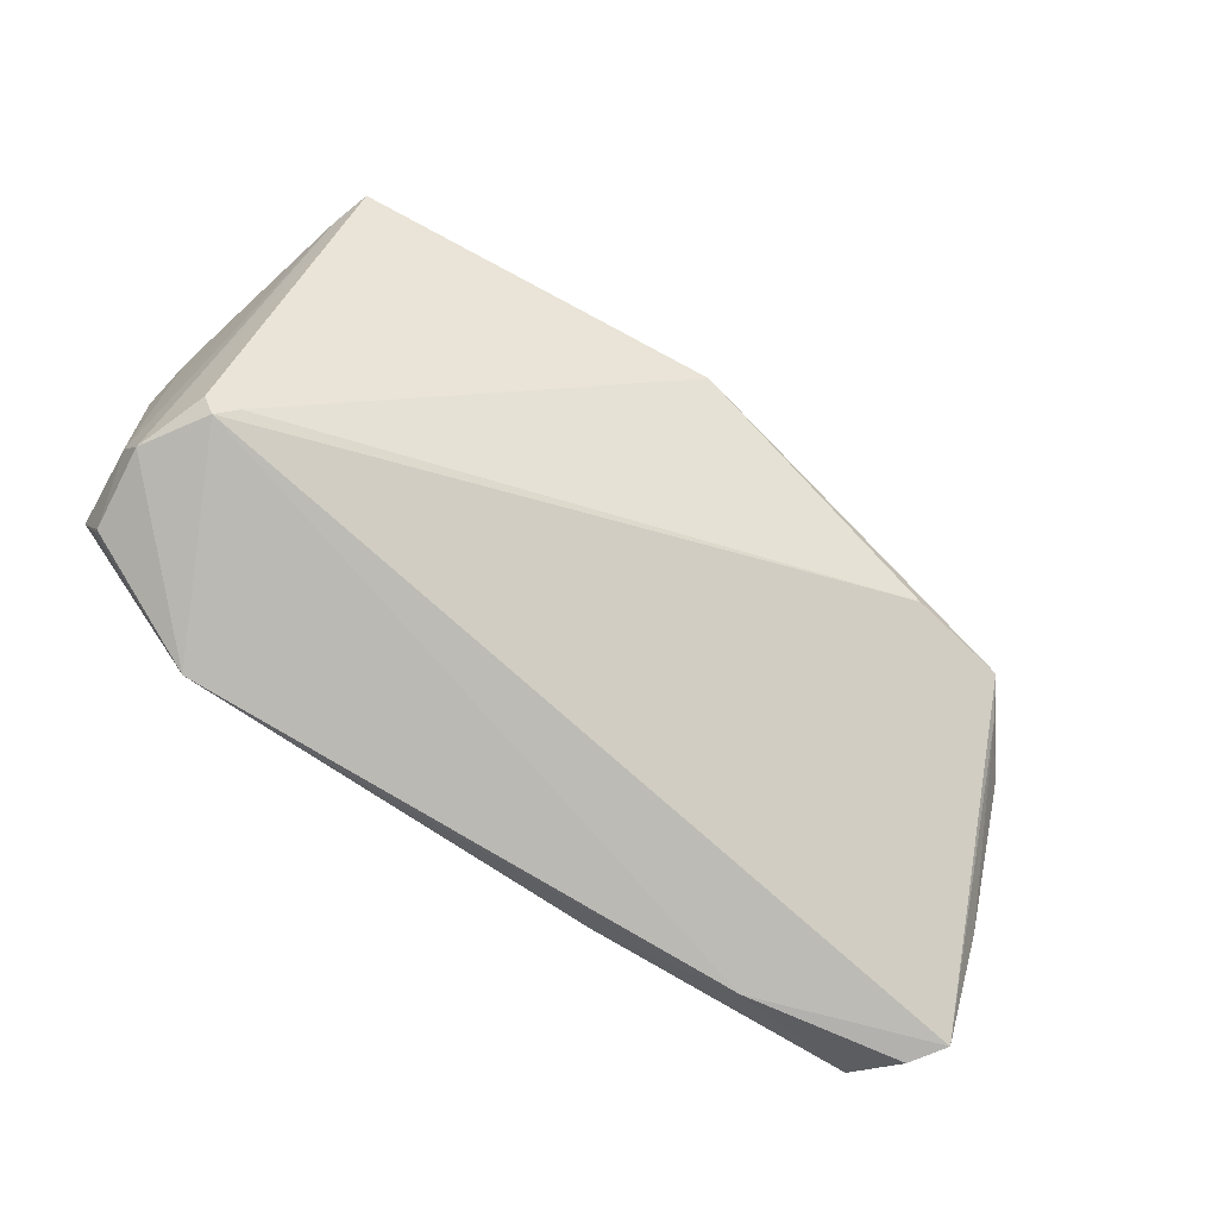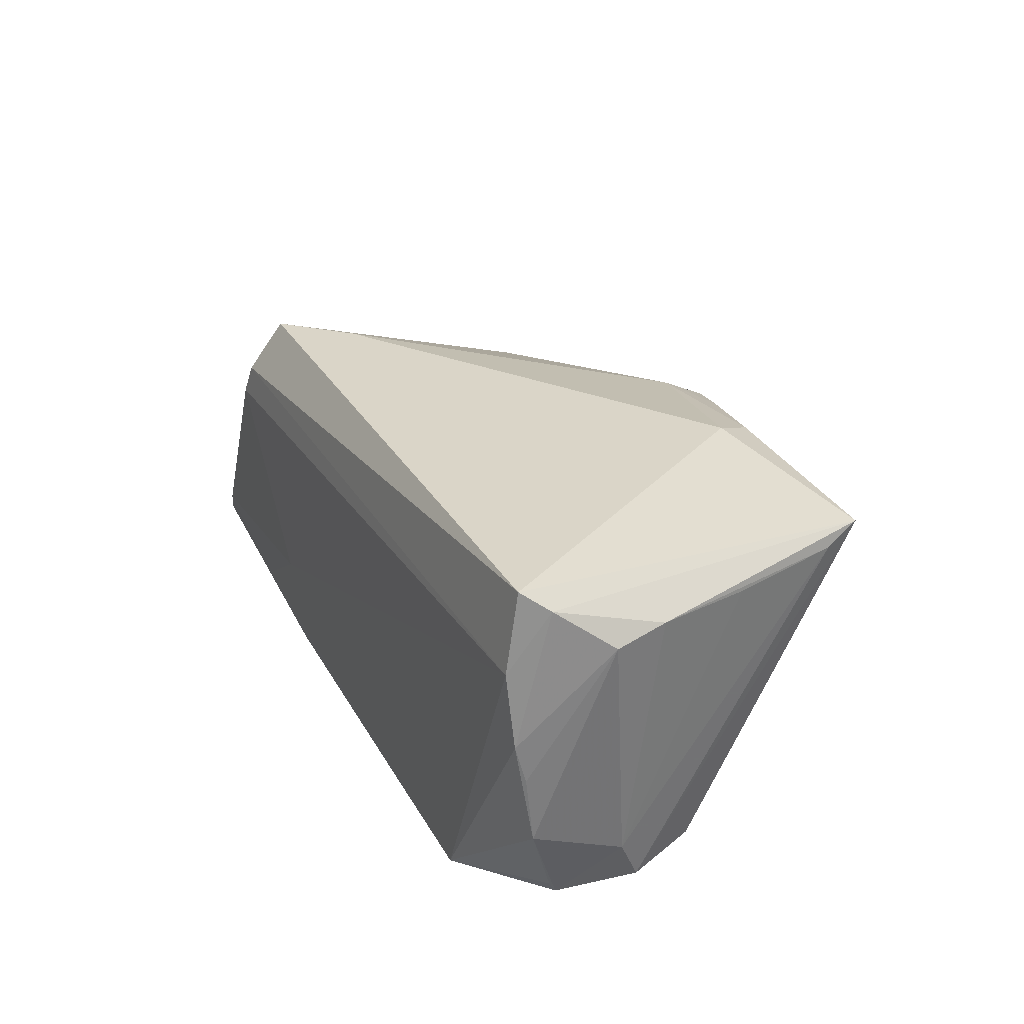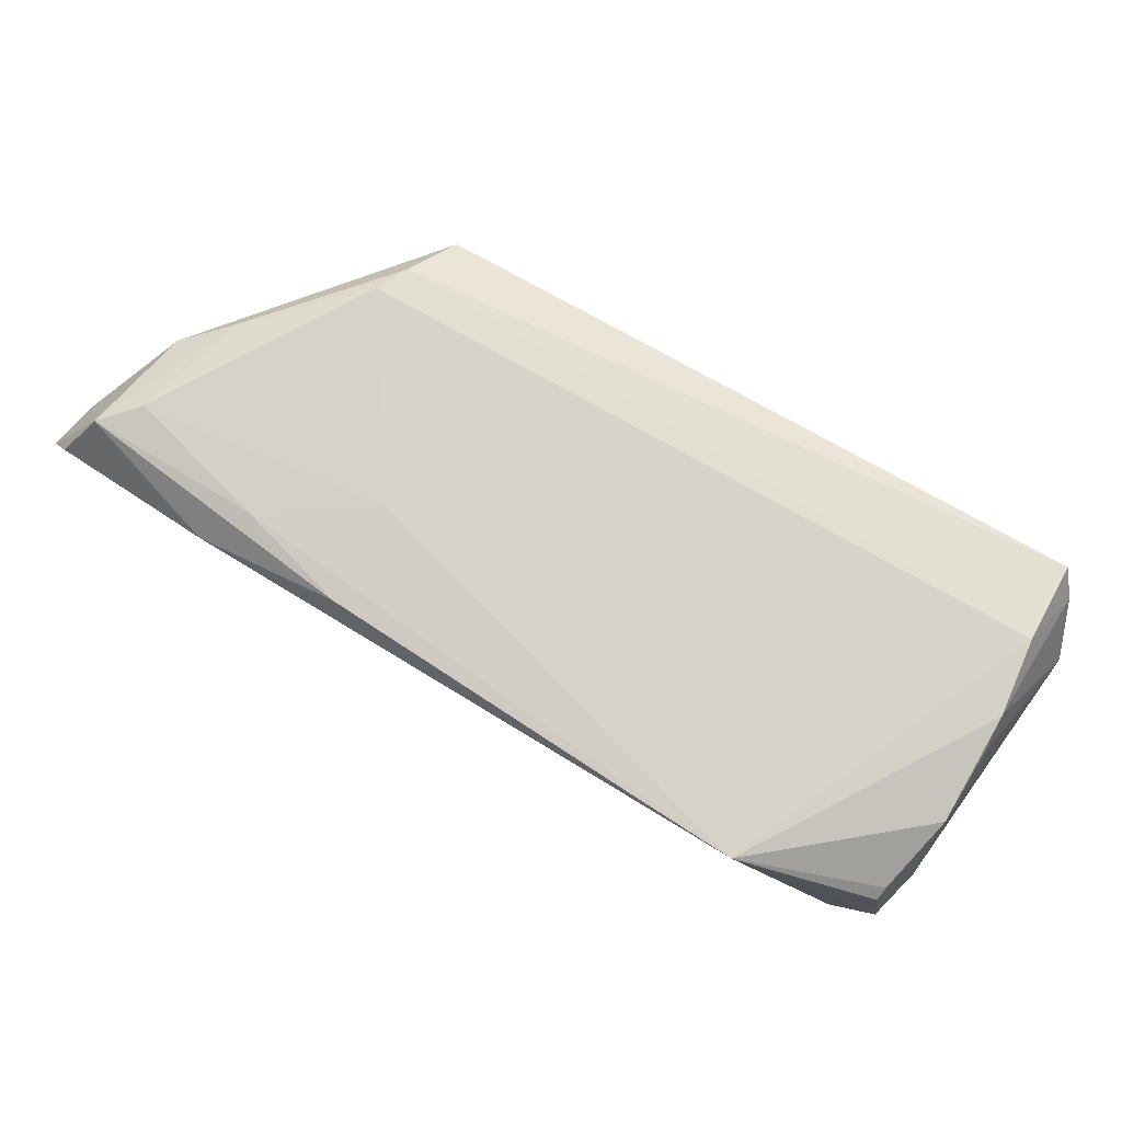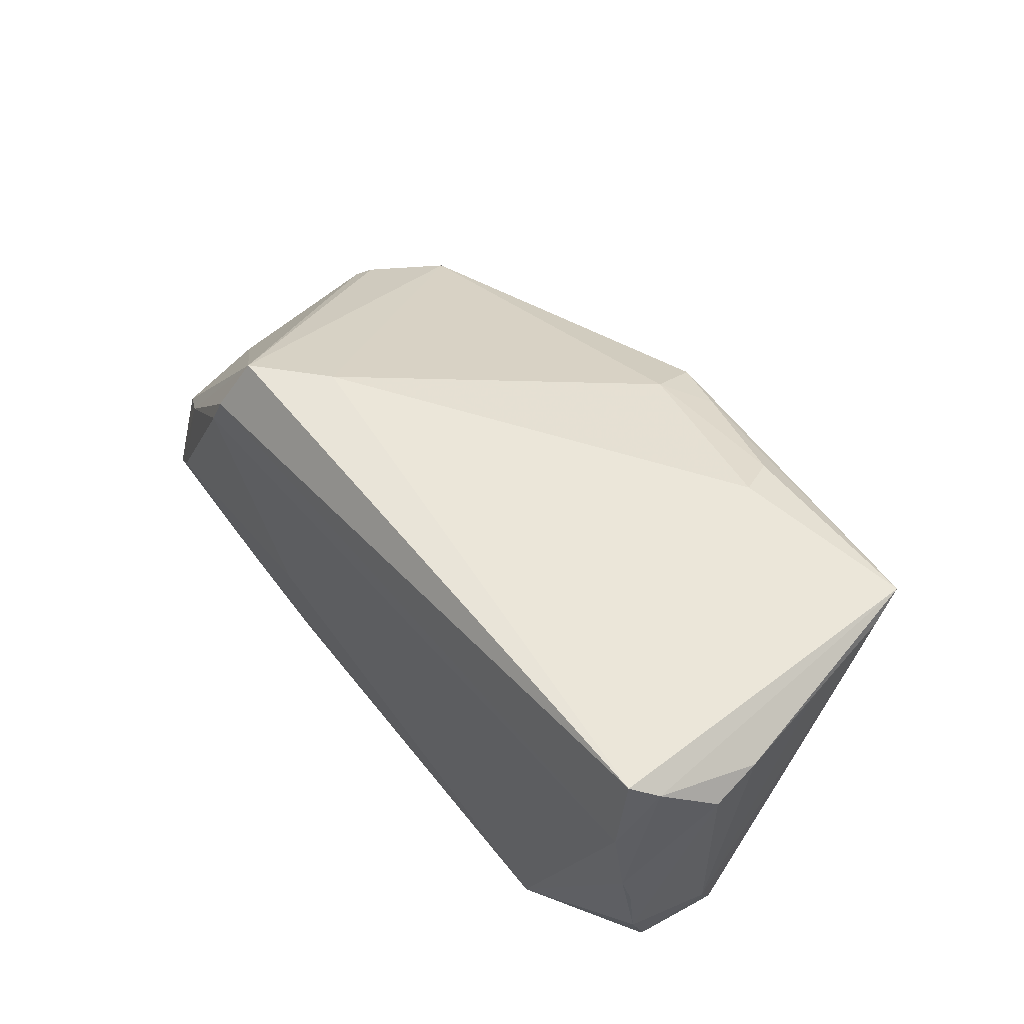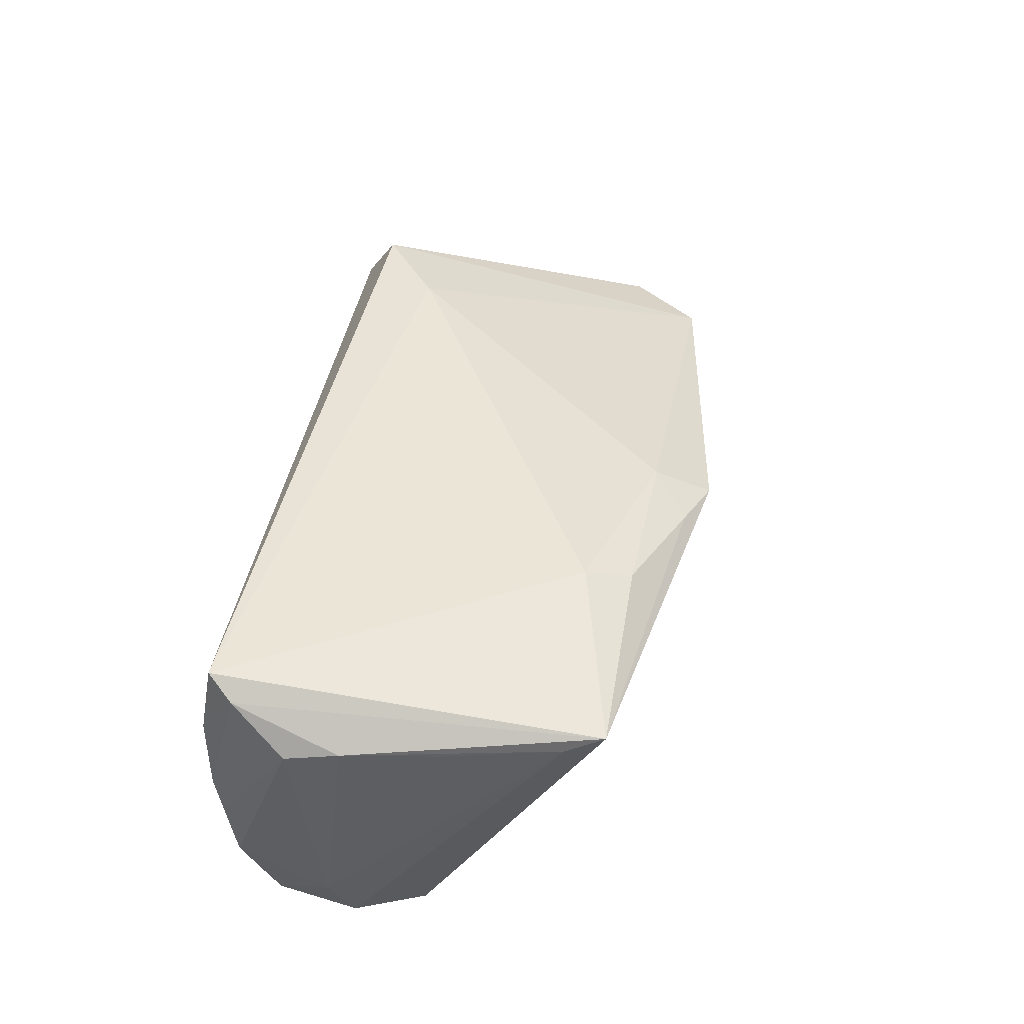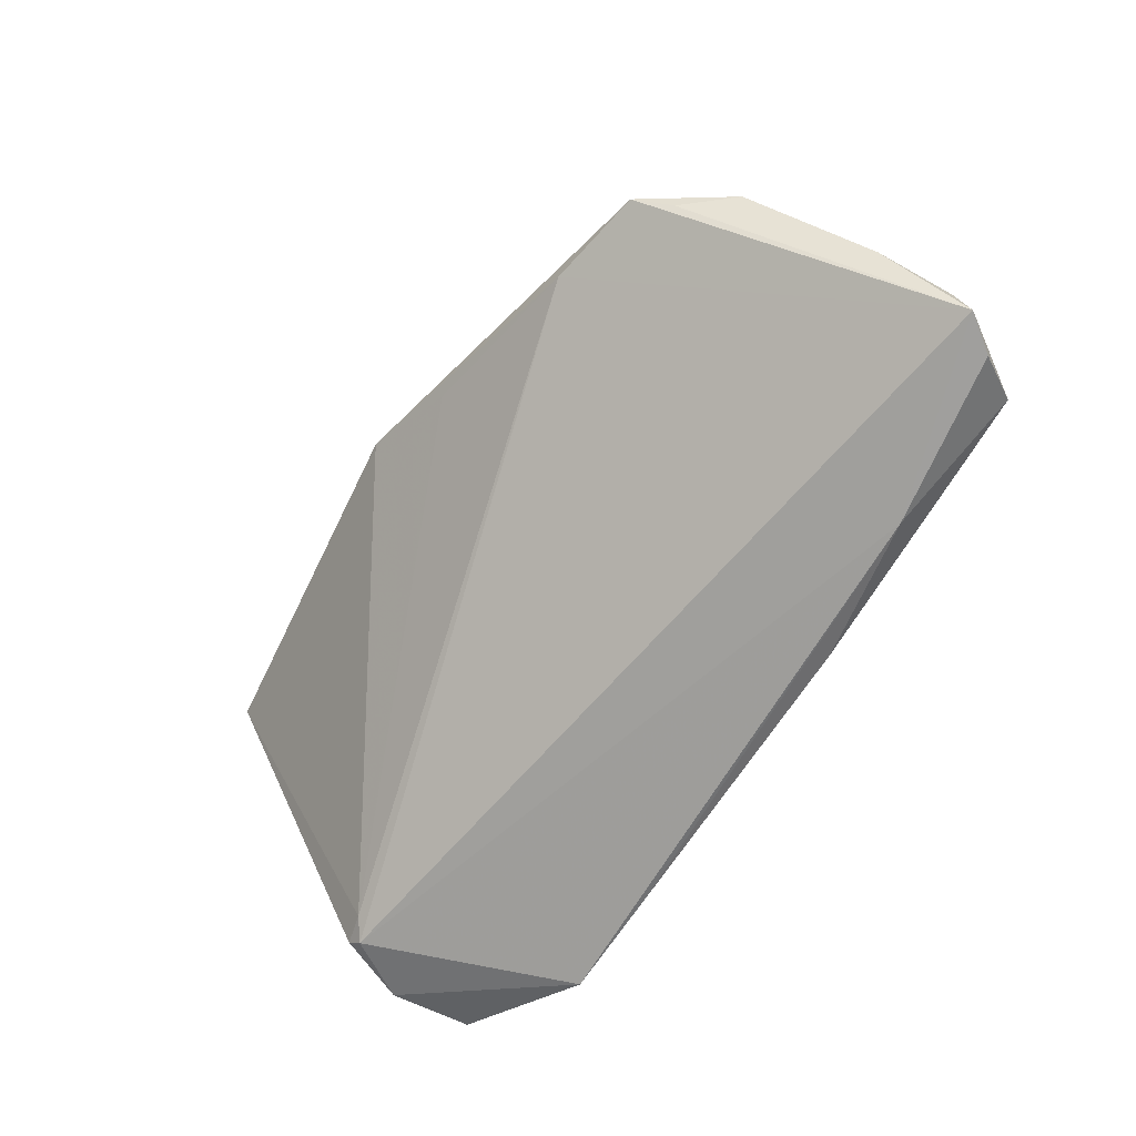
<metadata>
{"format":"obj","ext":"obj","renderer":"f3d","projection":"perspective","resolution":1024,"background":"white","views":[{"elev":-73.6,"azim":-35.9,"up":"+Z"},{"elev":30.4,"azim":-116.4,"up":"+Z"},{"elev":76.0,"azim":-148.2,"up":"+Y"},{"elev":53.0,"azim":-128.6,"up":"+Z"},{"elev":47.4,"azim":-79.6,"up":"+Z"},{"elev":-67.1,"azim":55.7,"up":"+Z"}]}
</metadata>
<code>
v -0.05838 0.0271 0.0004607
v 0.05038 0.02748 -0.01616
v 0.0556 0.01036 -0.005018
v -0.05321 0.00267 -0.02094
v -0.05851 0.02617 -0.008605
v 0.01832 0.02883 -0.0114
v -0.05598 0.027 0.02589
v 0.05375 -0.0103 0.0005143
v -0.05654 0.02195 -0.02012
v 0.02996 0.0239 0.02325
v 0.03625 0.02344 -0.02589
v 0.05484 0.02617 -0.02073
v 0.007829 -0.0258 0.009516
v -0.005037 -0.02883 0.01547
v -0.05383 -0.02137 0.02149
v 0.0317 0.02778 -0.02068
v -0.06155 0.01688 0.01839
v -0.05813 0.0111 -0.02014
v -0.02869 -0.02099 0.02286
v 0.05834 0.01936 -0.02484
v 0.04819 -0.01675 -0.0002501
v -0.0607 0.01009 0.01956
v -0.02388 0.02841 -0.02555
v 0.05935 0.0045 -0.01279
v -0.05504 0.001931 -0.01913
v 0.04696 0.02572 -0.0006848
v 0.04529 -0.02138 0.002274
v -0.05643 0.02883 0.01521
v 0.03227 0.02821 0.01584
v -0.03928 0.02873 -0.02589
v -0.05666 0.0229 -0.01847
v 0.01709 0.02754 -0.02443
v 0.06155 0.01469 -0.02416
v -0.05828 0.02379 0.02364
v 0.03407 0.02883 0.01145
v -0.05942 0.01411 -0.01377
v -0.05085 0.0007731 -0.01912
v 0.03178 -0.02315 0.00285
v -0.0579 0.02835 0.00546
v -0.01316 -0.02619 0.0181
v -0.05822 -0.002063 0.01905
v 0.05191 -0.01198 0.001989
v -0.05519 -0.01653 0.01959
v 0.06085 0.01364 -0.01763
v 0.02009 0.01615 0.02412
v -0.006992 -0.02146 0.01983
v 0.0532 0.02298 -0.006043
v -0.03151 -0.01524 0.02548
f 7 15 48
f 33 4 11
f 4 30 11
f 14 15 37
f 37 13 14
f 43 22 41
f 15 22 43
f 45 10 7
f 7 48 45
f 45 27 10
f 19 48 15
f 14 13 38
f 38 27 14
f 13 37 38
f 38 37 4
f 38 4 33
f 33 27 38
f 18 30 4
f 15 43 18
f 4 37 25
f 25 37 15
f 25 18 4
f 15 18 25
f 46 45 48
f 48 19 46
f 14 27 46
f 27 45 46
f 40 15 14
f 40 19 15
f 14 46 40
f 40 46 19
f 10 3 47
f 8 3 10
f 8 24 3
f 35 2 6
f 30 28 6
f 6 28 35
f 11 32 12
f 7 28 34
f 17 22 34
f 34 15 7
f 34 22 15
f 30 5 39
f 39 28 30
f 17 34 39
f 39 34 28
f 17 5 36
f 36 22 17
f 41 22 36
f 36 43 41
f 36 18 43
f 30 18 9
f 9 36 5
f 18 36 9
f 7 10 29
f 29 28 7
f 35 28 29
f 26 2 35
f 35 29 26
f 26 12 2
f 47 12 26
f 10 47 26
f 26 29 10
f 44 47 3
f 44 24 33
f 3 24 44
f 33 12 44
f 44 12 47
f 10 27 42
f 42 8 10
f 27 8 42
f 21 8 27
f 24 8 21
f 21 27 33
f 33 24 21
f 23 11 30
f 23 32 11
f 16 6 2
f 2 12 16
f 16 12 32
f 32 23 16
f 30 6 16
f 16 23 30
f 33 11 20
f 20 12 33
f 11 12 20
f 1 5 17
f 17 39 1
f 1 39 5
f 31 5 30
f 30 9 31
f 31 9 5

</code>
